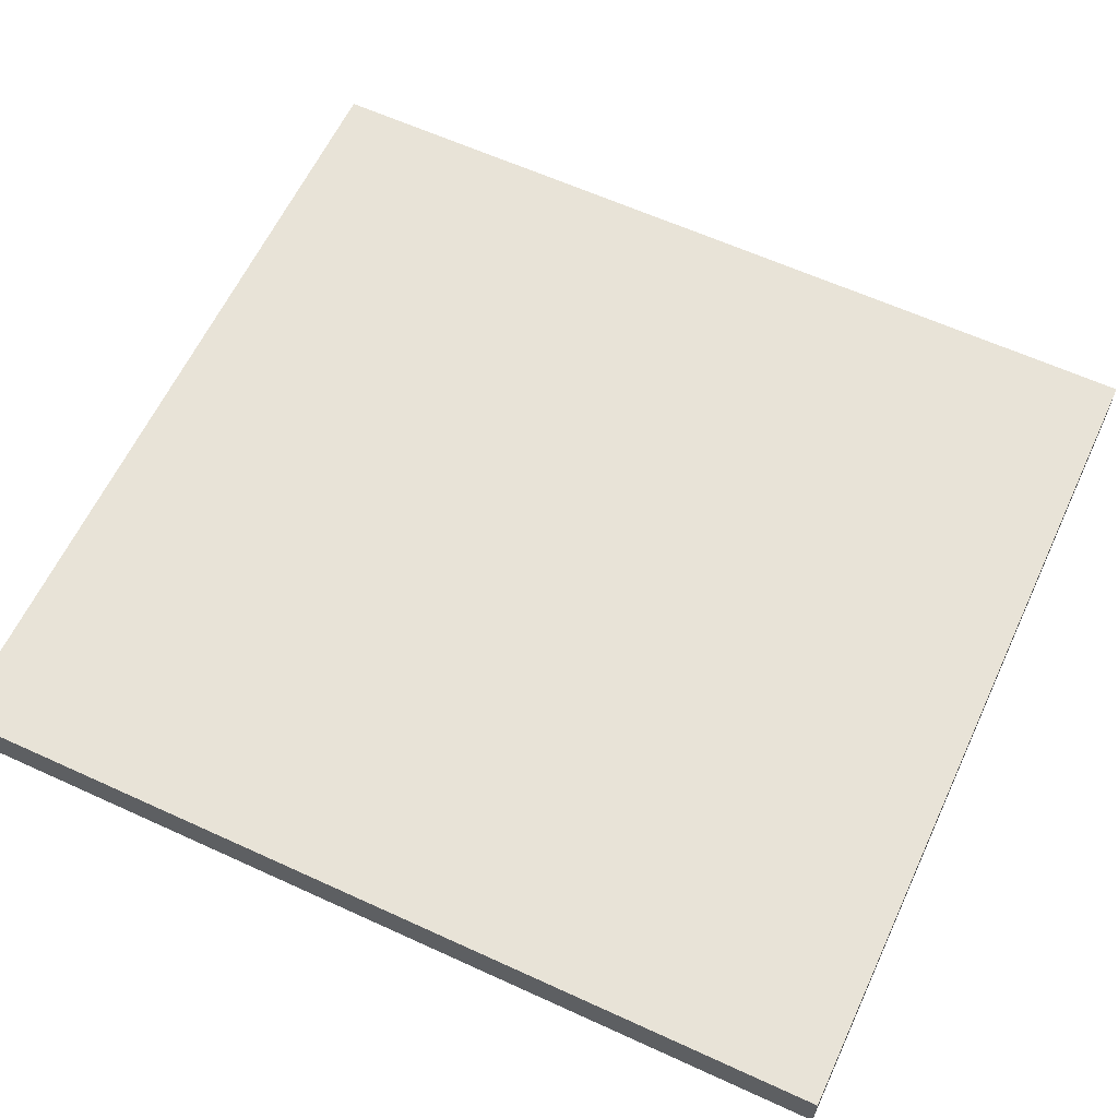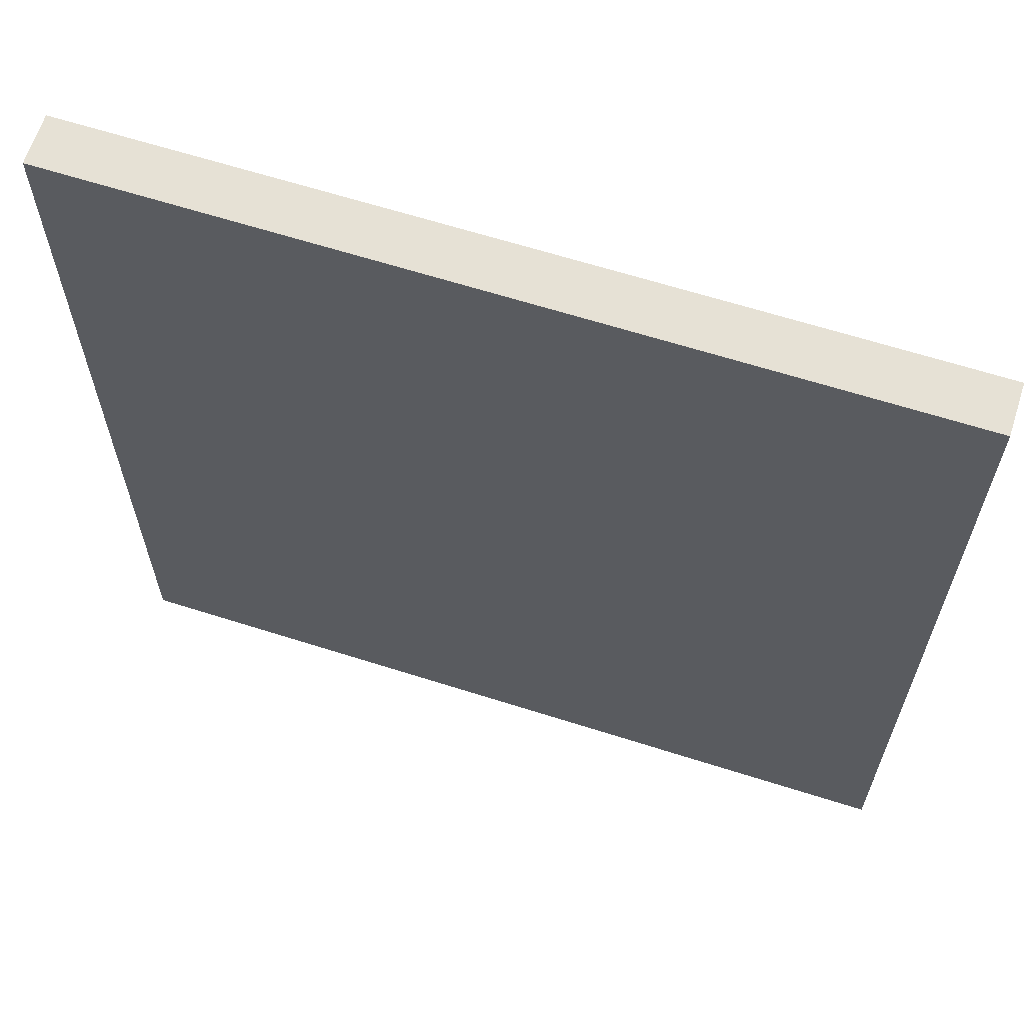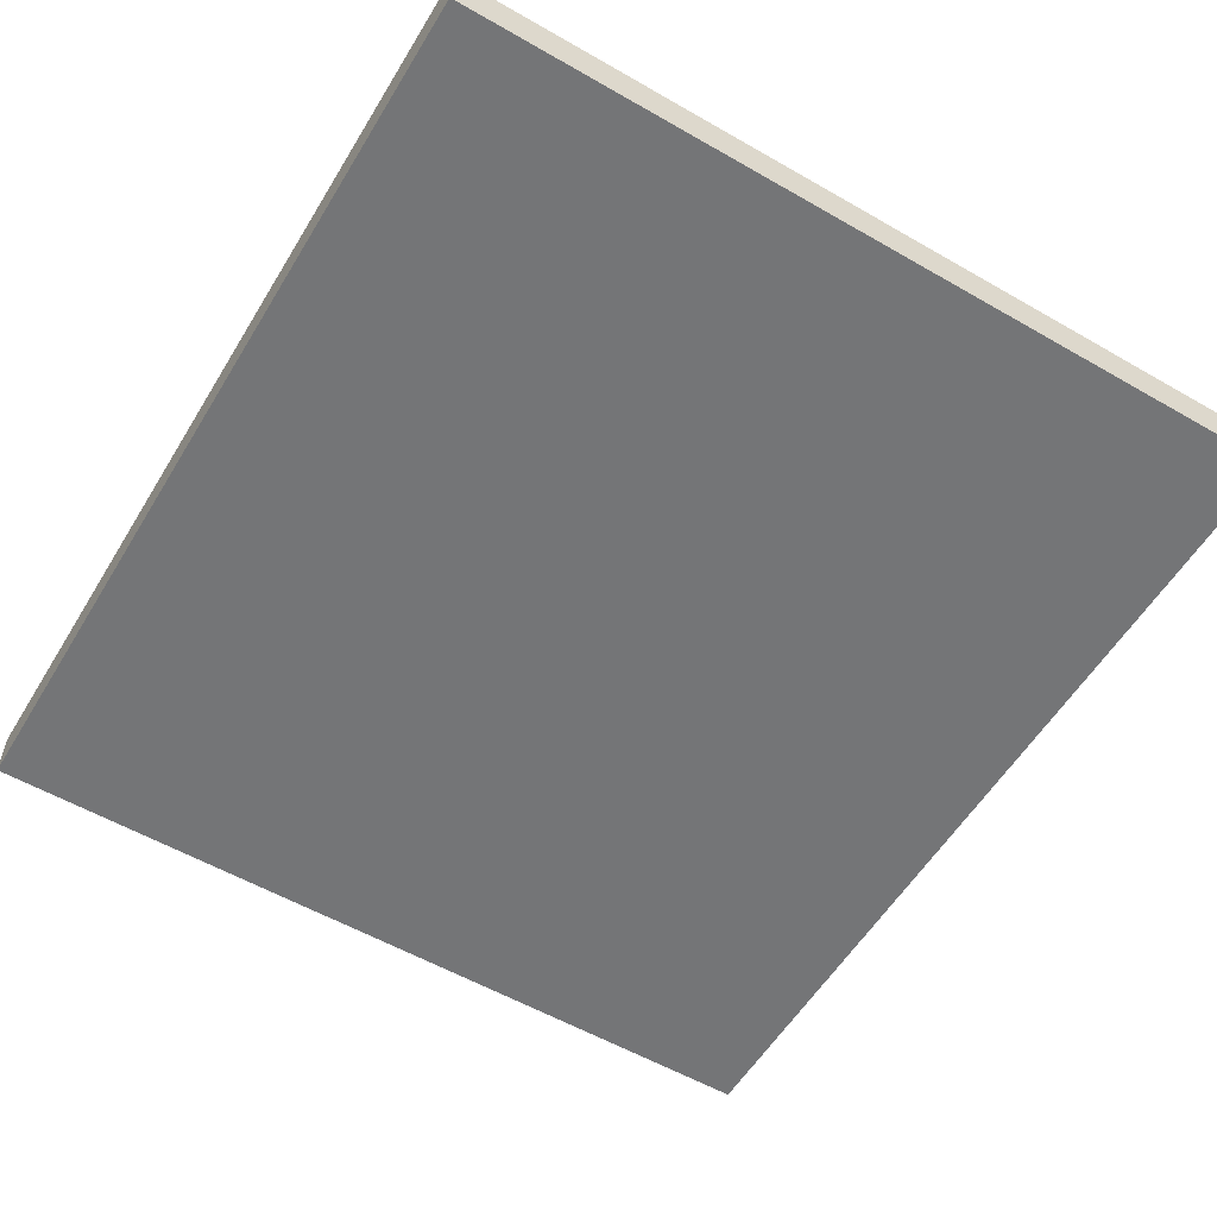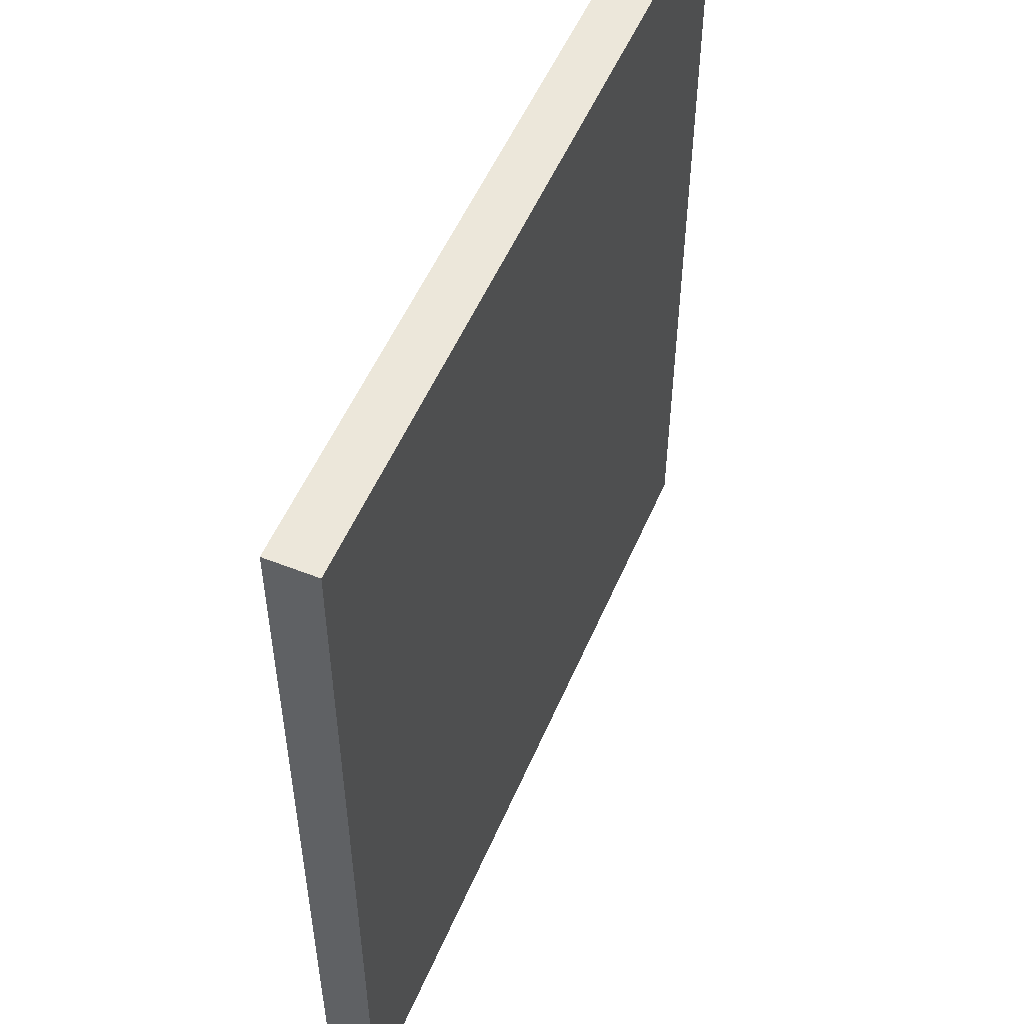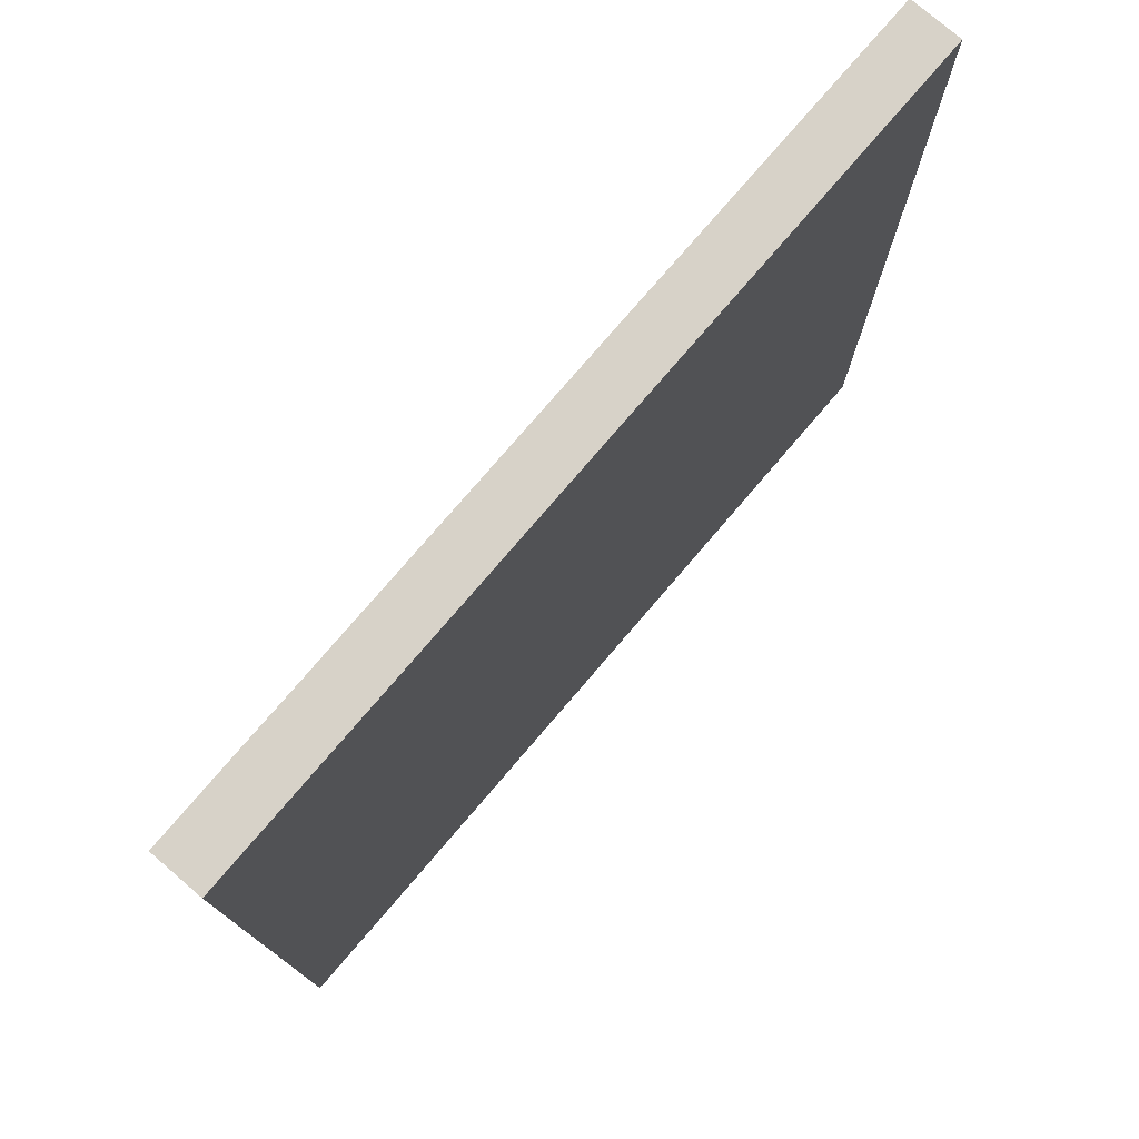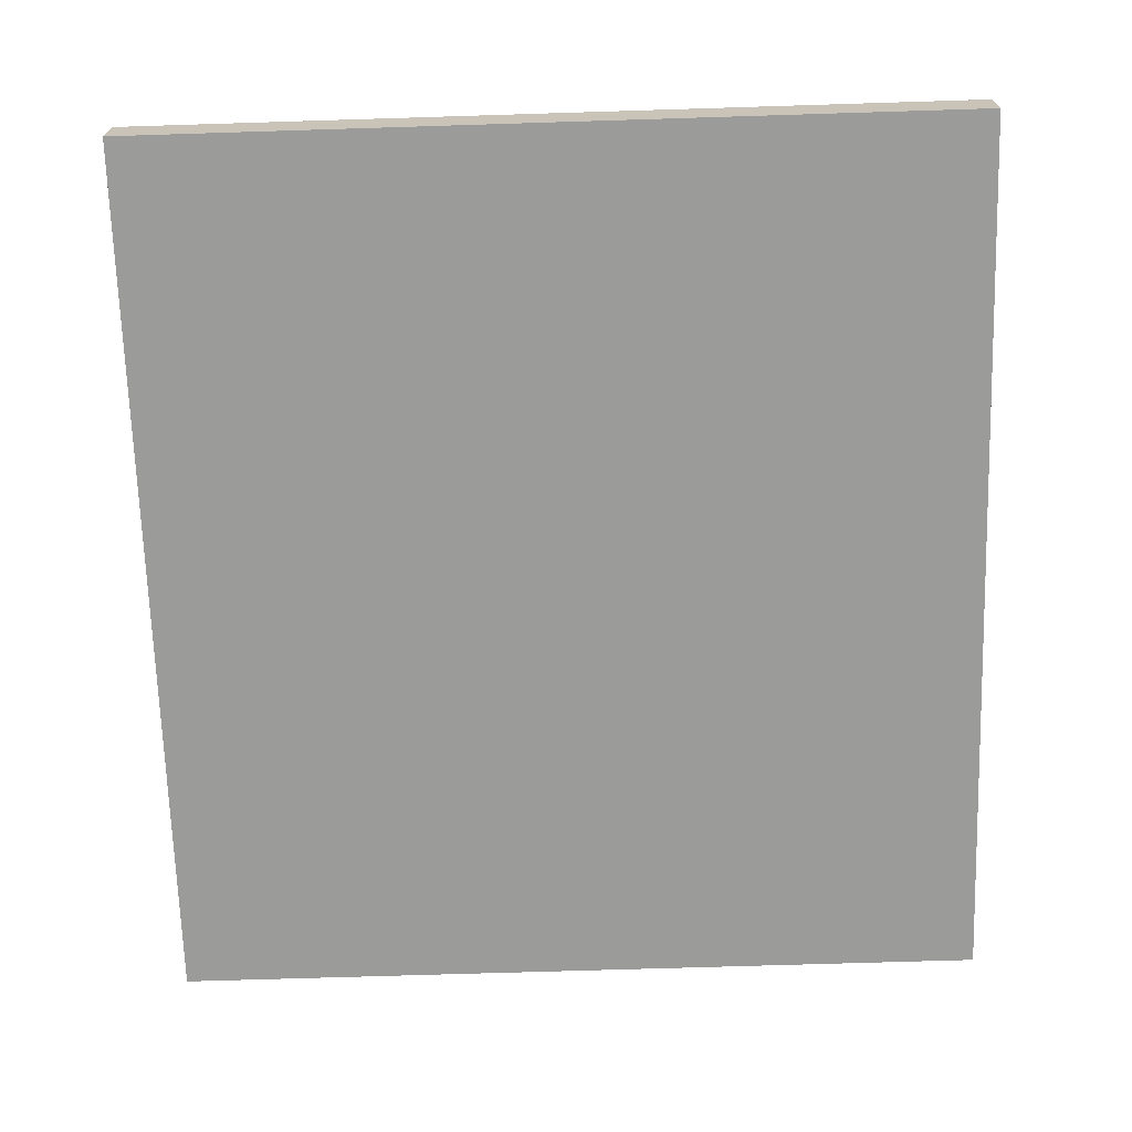
<metadata>
{"format":"obj","ext":"obj","renderer":"f3d","projection":"perspective","resolution":1024,"background":"white","views":[{"elev":61.6,"azim":-65.0,"up":"+Y"},{"elev":64.2,"azim":-162.2,"up":"+Z"},{"elev":-56.5,"azim":149.0,"up":"+Y"},{"elev":53.4,"azim":-67.1,"up":"+Z"},{"elev":77.3,"azim":130.6,"up":"+Z"},{"elev":-69.6,"azim":-178.2,"up":"+Y"}]}
</metadata>
<code>
o Counter_Top
v 0.5 1.1 -0.5764
v 0.5 1.16 -0.5764
v 0.5 1.1 0.5
v 0.5 1.16 0.5
v -0.5 1.1 -0.5764
v -0.5 1.16 -0.5764
v -0.5 1.1 0.5
v -0.5 1.16 0.5
f 1 2 4 3
f 3 4 8 7
f 7 8 6 5
f 5 6 2 1
f 3 7 5 1
f 8 4 2 6

</code>
